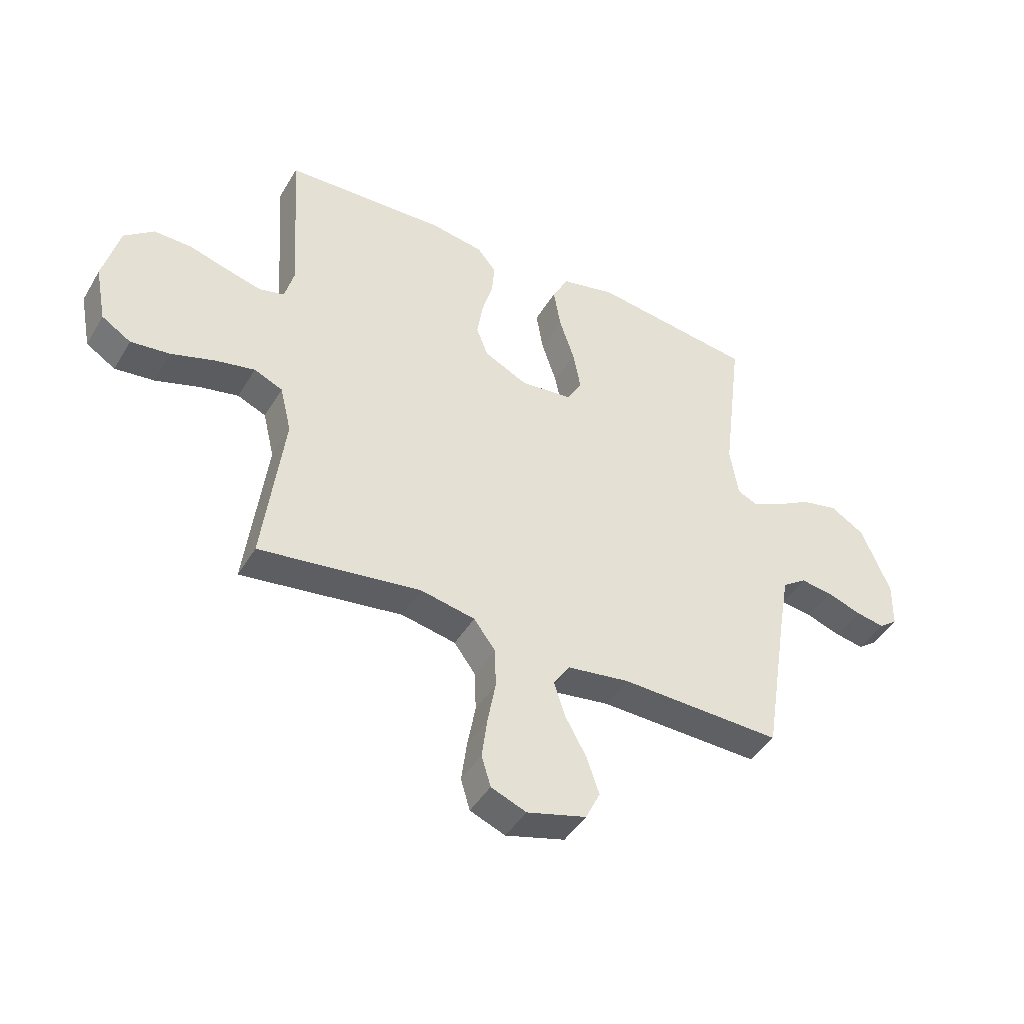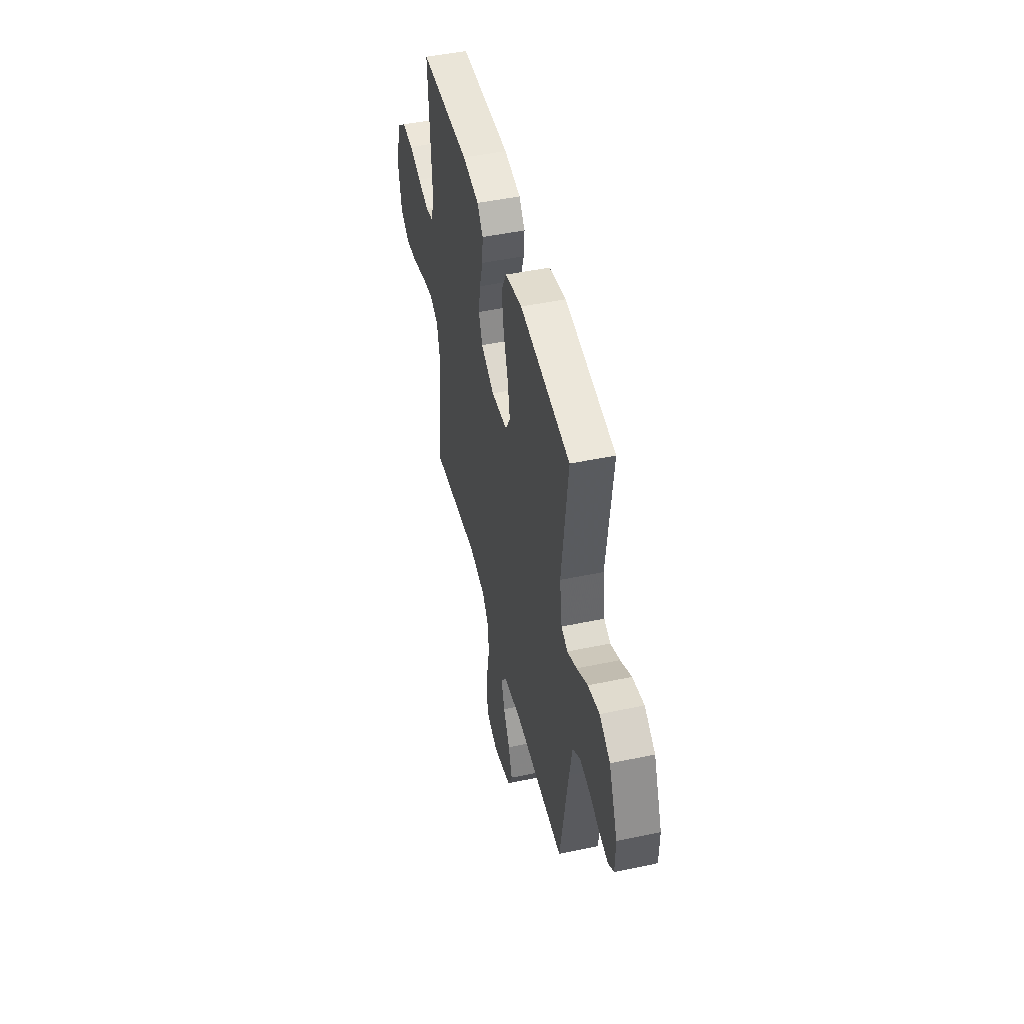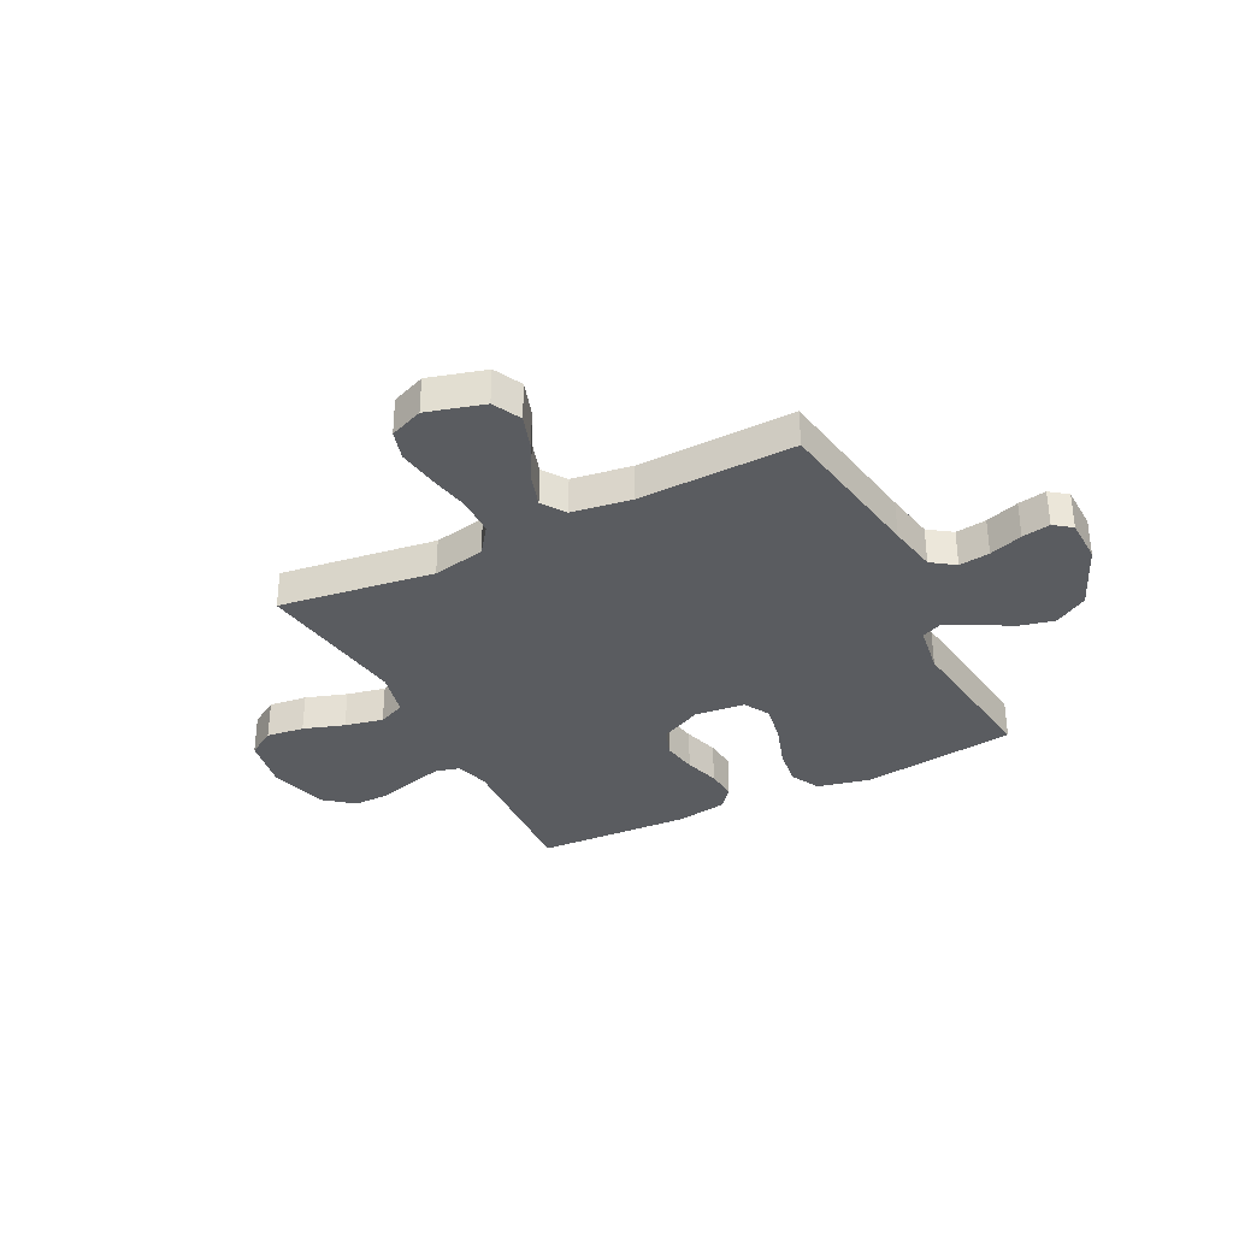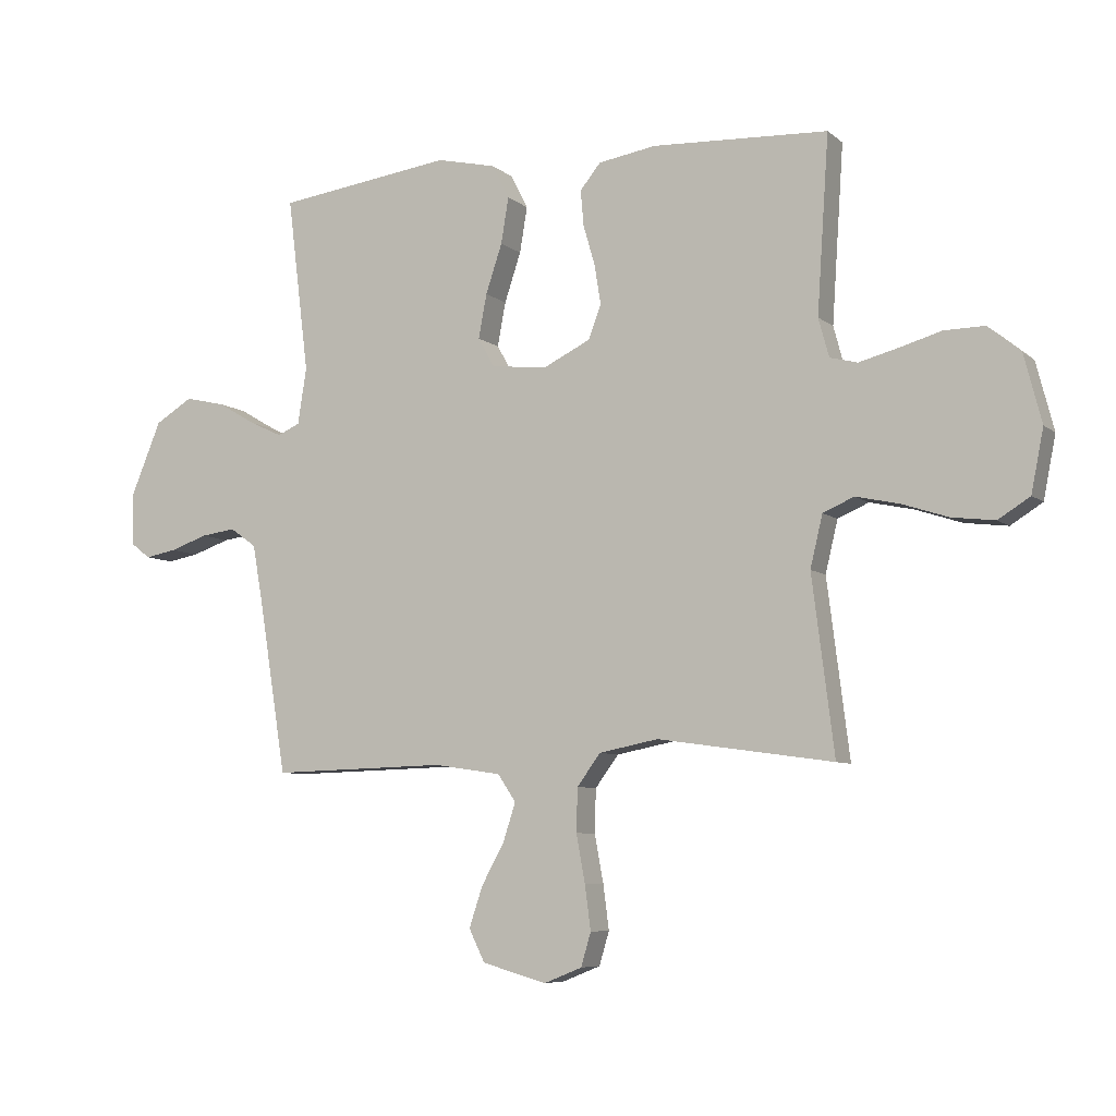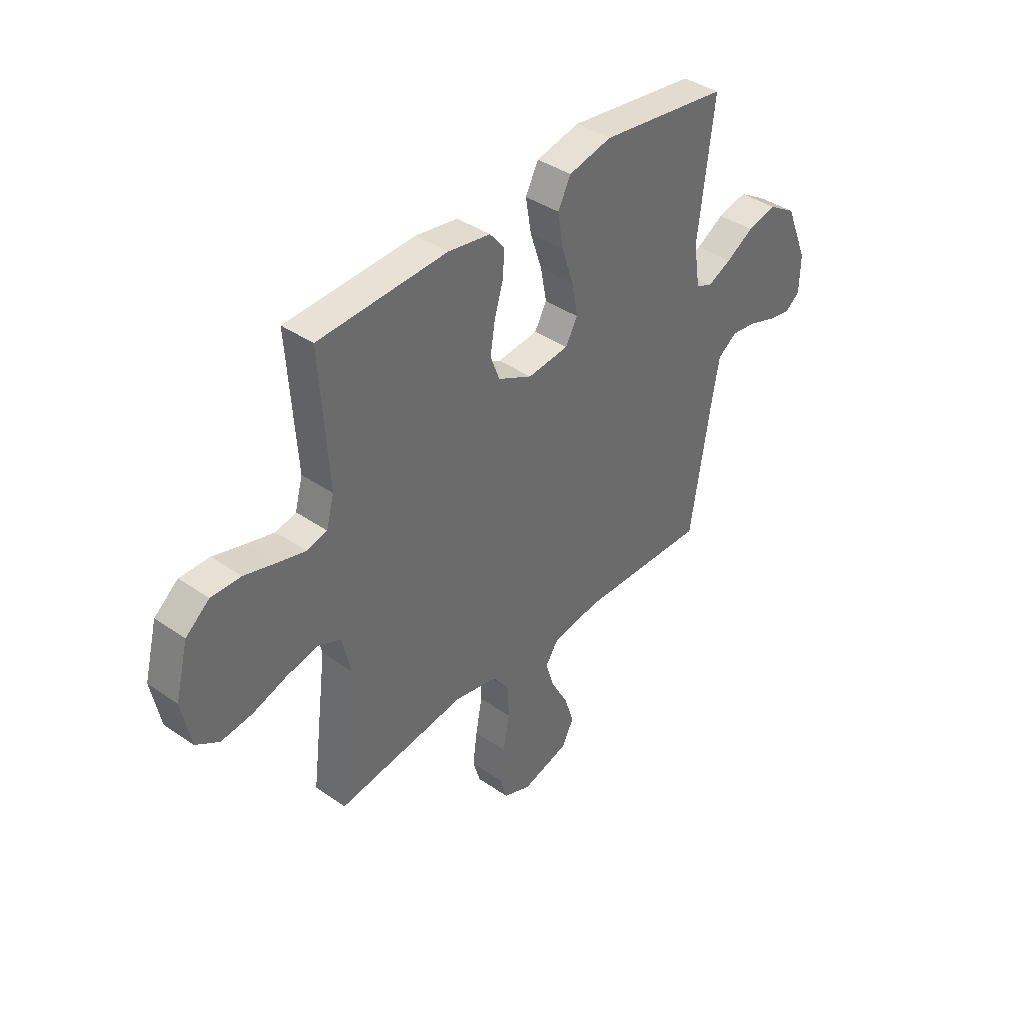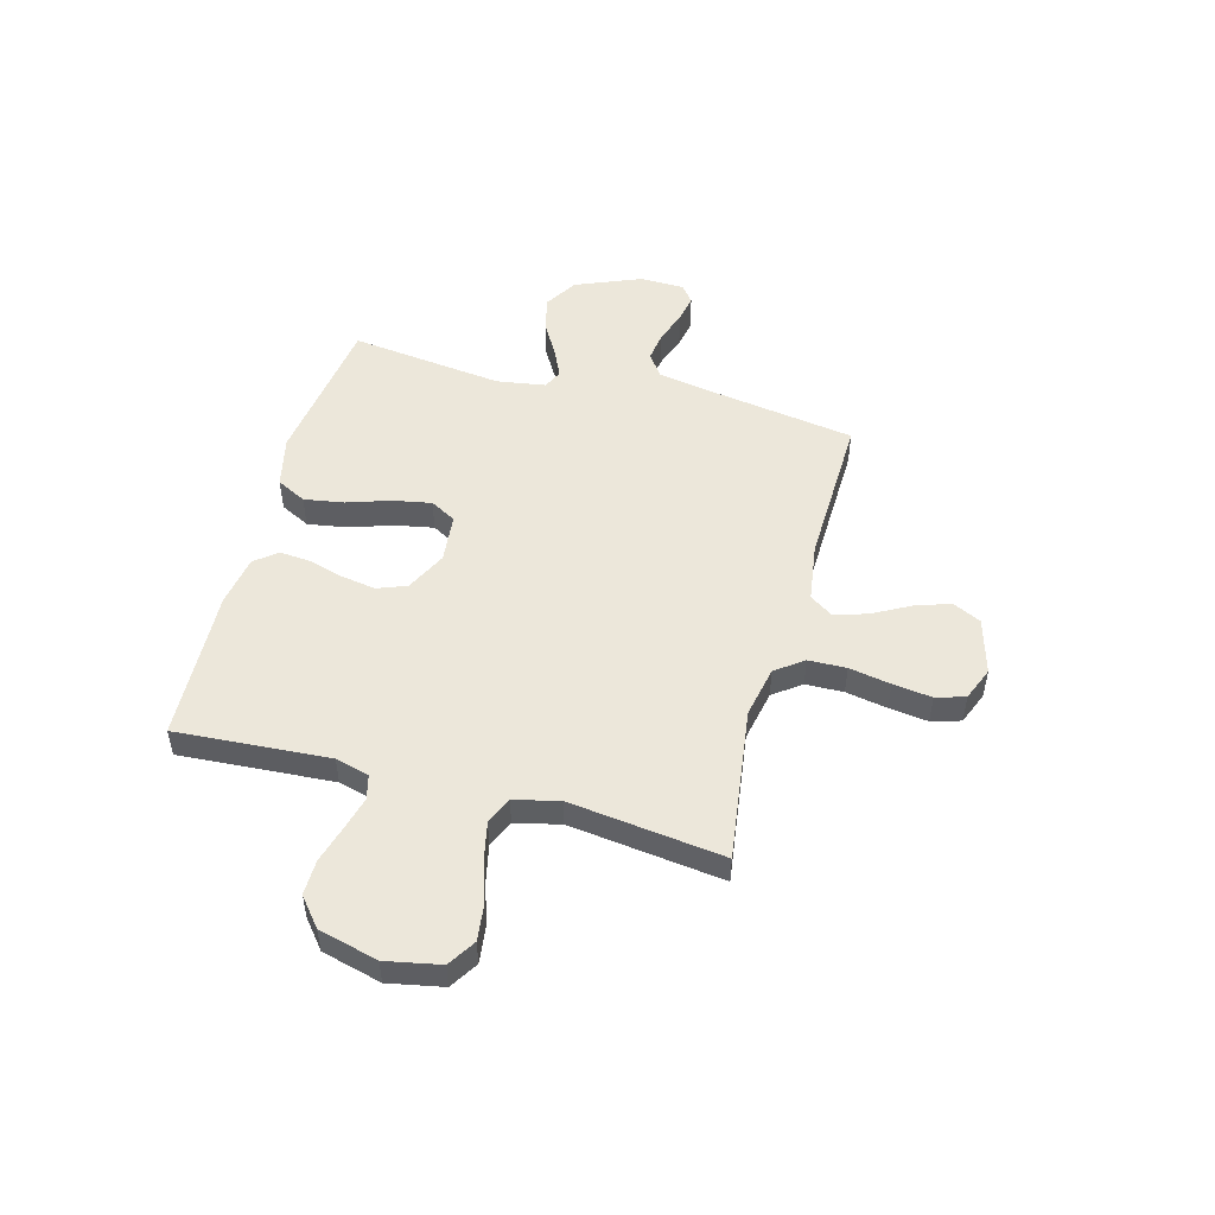
<metadata>
{"format":"obj","ext":"obj","renderer":"f3d","projection":"perspective","resolution":1024,"background":"white","views":[{"elev":-44.4,"azim":151.0,"up":"+Z"},{"elev":47.6,"azim":-103.4,"up":"+Z"},{"elev":-34.1,"azim":-153.0,"up":"+Y"},{"elev":-7.0,"azim":25.9,"up":"+Z"},{"elev":39.5,"azim":130.8,"up":"+Z"},{"elev":50.5,"azim":105.2,"up":"+Y"}]}
</metadata>
<code>
v 0.5 0.07 -0.5
v 0.2 0.07 -0.458
v 0.099 0.07 -0.478
v 0.059 0.07 -0.532
v 0.057 0.07 -0.606
v 0.072 0.07 -0.687
v 0.082 0.07 -0.763
v 0.065 0.07 -0.82
v 0 0.07 -0.846
v -0.11 0.07 -0.815
v -0.137 0.07 -0.76
v -0.114 0.07 -0.691
v -0.075 0.07 -0.62
v -0.054 0.07 -0.555
v -0.085 0.07 -0.509
v -0.2 0.07 -0.492
v -0.5 0.07 -0.5
v -0.548 0.07 -0.2
v -0.565 0.07 -0.105
v -0.61 0.07 -0.073
v -0.669 0.07 -0.081
v -0.733 0.07 -0.103
v -0.787 0.07 -0.113
v -0.821 0.07 -0.087
v -0.823 0.07 0
v -0.77 0.07 0.128
v -0.706 0.07 0.167
v -0.637 0.07 0.151
v -0.572 0.07 0.113
v -0.516 0.07 0.087
v -0.478 0.07 0.104
v -0.463 0.07 0.2
v -0.5 0.07 0.5
v -0.2 0.07 0.54
v -0.099 0.07 0.517
v -0.069 0.07 0.459
v -0.082 0.07 0.381
v -0.11 0.07 0.297
v -0.124 0.07 0.222
v -0.096 0.07 0.172
v 0 0.07 0.162
v 0.08 0.07 0.201
v 0.102 0.07 0.258
v 0.091 0.07 0.326
v 0.071 0.07 0.395
v 0.066 0.07 0.455
v 0.101 0.07 0.498
v 0.2 0.07 0.514
v 0.5 0.07 0.5
v 0.48 0.07 0.2
v 0.498 0.07 0.134
v 0.545 0.07 0.122
v 0.61 0.07 0.139
v 0.683 0.07 0.16
v 0.752 0.07 0.161
v 0.807 0.07 0.116
v 0.837 0.07 0
v 0.816 0.07 -0.106
v 0.762 0.07 -0.14
v 0.689 0.07 -0.131
v 0.61 0.07 -0.105
v 0.536 0.07 -0.089
v 0.483 0.07 -0.112
v 0.462 0.07 -0.2
v 0.5 0 -0.5
v 0.2 0 -0.458
v 0.099 0 -0.478
v 0.059 0 -0.532
v 0.057 0 -0.606
v 0.072 0 -0.687
v 0.082 0 -0.763
v 0.065 0 -0.82
v 0 0 -0.846
v -0.11 0 -0.815
v -0.137 0 -0.76
v -0.114 0 -0.691
v -0.075 0 -0.62
v -0.054 0 -0.555
v -0.085 0 -0.509
v -0.2 0 -0.492
v -0.5 0 -0.5
v -0.548 0 -0.2
v -0.565 0 -0.105
v -0.61 0 -0.073
v -0.669 0 -0.081
v -0.733 0 -0.103
v -0.787 0 -0.113
v -0.821 0 -0.087
v -0.823 0 0
v -0.77 0 0.128
v -0.706 0 0.167
v -0.637 0 0.151
v -0.572 0 0.113
v -0.516 0 0.087
v -0.478 0 0.104
v -0.463 0 0.2
v -0.5 0 0.5
v -0.2 0 0.54
v -0.099 0 0.517
v -0.069 0 0.459
v -0.082 0 0.381
v -0.11 0 0.297
v -0.124 0 0.222
v -0.096 0 0.172
v 0 0 0.162
v 0.08 0 0.201
v 0.102 0 0.258
v 0.091 0 0.326
v 0.071 0 0.395
v 0.066 0 0.455
v 0.101 0 0.498
v 0.2 0 0.514
v 0.5 0 0.5
v 0.48 0 0.2
v 0.498 0 0.134
v 0.545 0 0.122
v 0.61 0 0.139
v 0.683 0 0.16
v 0.752 0 0.161
v 0.807 0 0.116
v 0.837 0 0
v 0.816 0 -0.106
v 0.762 0 -0.14
v 0.689 0 -0.131
v 0.61 0 -0.105
v 0.536 0 -0.089
v 0.483 0 -0.112
v 0.462 0 -0.2
f 59 60 61
f 58 59 61
f 57 58 61
f 56 57 61
f 55 56 61
f 54 55 61
f 53 54 61
f 52 53 61 62
f 51 52 62 63
f 48 49 50
f 47 48 50
f 46 47 50
f 45 46 50
f 44 45 50
f 51 63 64
f 50 51 64
f 44 50 64
f 43 44 64
f 36 37 38
f 35 36 38
f 34 35 38
f 33 34 38
f 32 33 38
f 31 32 38 39
f 30 31 39 40
f 27 28 29
f 26 27 29
f 25 26 29
f 24 25 29
f 23 24 29
f 22 23 29
f 21 22 29
f 20 21 29 30
f 30 40 41
f 20 30 41
f 19 20 41
f 16 17 18
f 18 19 41
f 16 18 41
f 15 16 41
f 11 12 13
f 10 11 13
f 9 10 13
f 8 9 13
f 7 8 13
f 6 7 13
f 5 6 13
f 4 5 13 14
f 15 41 42
f 14 15 42
f 4 14 42
f 3 4 42
f 42 43 64
f 3 42 64
f 2 3 64
f 1 2 64
f 125 124 123
f 125 123 122
f 125 122 121
f 125 121 120
f 125 120 119
f 125 119 118
f 125 118 117
f 126 125 117 116
f 127 126 116 115
f 114 113 112
f 114 112 111
f 114 111 110
f 114 110 109
f 114 109 108
f 128 127 115
f 128 115 114
f 128 114 108
f 128 108 107
f 102 101 100
f 102 100 99
f 102 99 98
f 102 98 97
f 102 97 96
f 103 102 96 95
f 104 103 95 94
f 93 92 91
f 93 91 90
f 93 90 89
f 93 89 88
f 93 88 87
f 93 87 86
f 93 86 85
f 94 93 85 84
f 105 104 94
f 105 94 84
f 105 84 83
f 82 81 80
f 105 83 82
f 105 82 80
f 105 80 79
f 77 76 75
f 77 75 74
f 77 74 73
f 77 73 72
f 77 72 71
f 77 71 70
f 77 70 69
f 78 77 69 68
f 106 105 79
f 106 79 78
f 106 78 68
f 106 68 67
f 128 107 106
f 128 106 67
f 128 67 66
f 128 66 65
f 1 65 66 2
f 2 66 67 3
f 3 67 68 4
f 4 68 69 5
f 5 69 70 6
f 6 70 71 7
f 7 71 72 8
f 8 72 73 9
f 9 73 74 10
f 10 74 75 11
f 11 75 76 12
f 12 76 77 13
f 13 77 78 14
f 14 78 79 15
f 15 79 80 16
f 16 80 81 17
f 17 81 82 18
f 18 82 83 19
f 19 83 84 20
f 20 84 85 21
f 21 85 86 22
f 22 86 87 23
f 23 87 88 24
f 24 88 89 25
f 25 89 90 26
f 26 90 91 27
f 27 91 92 28
f 28 92 93 29
f 29 93 94 30
f 30 94 95 31
f 31 95 96 32
f 32 96 97 33
f 33 97 98 34
f 34 98 99 35
f 35 99 100 36
f 36 100 101 37
f 37 101 102 38
f 38 102 103 39
f 39 103 104 40
f 40 104 105 41
f 41 105 106 42
f 42 106 107 43
f 43 107 108 44
f 44 108 109 45
f 45 109 110 46
f 46 110 111 47
f 47 111 112 48
f 48 112 113 49
f 49 113 114 50
f 50 114 115 51
f 51 115 116 52
f 52 116 117 53
f 53 117 118 54
f 54 118 119 55
f 55 119 120 56
f 56 120 121 57
f 57 121 122 58
f 58 122 123 59
f 59 123 124 60
f 60 124 125 61
f 61 125 126 62
f 62 126 127 63
f 63 127 128 64
f 64 128 65 1

</code>
